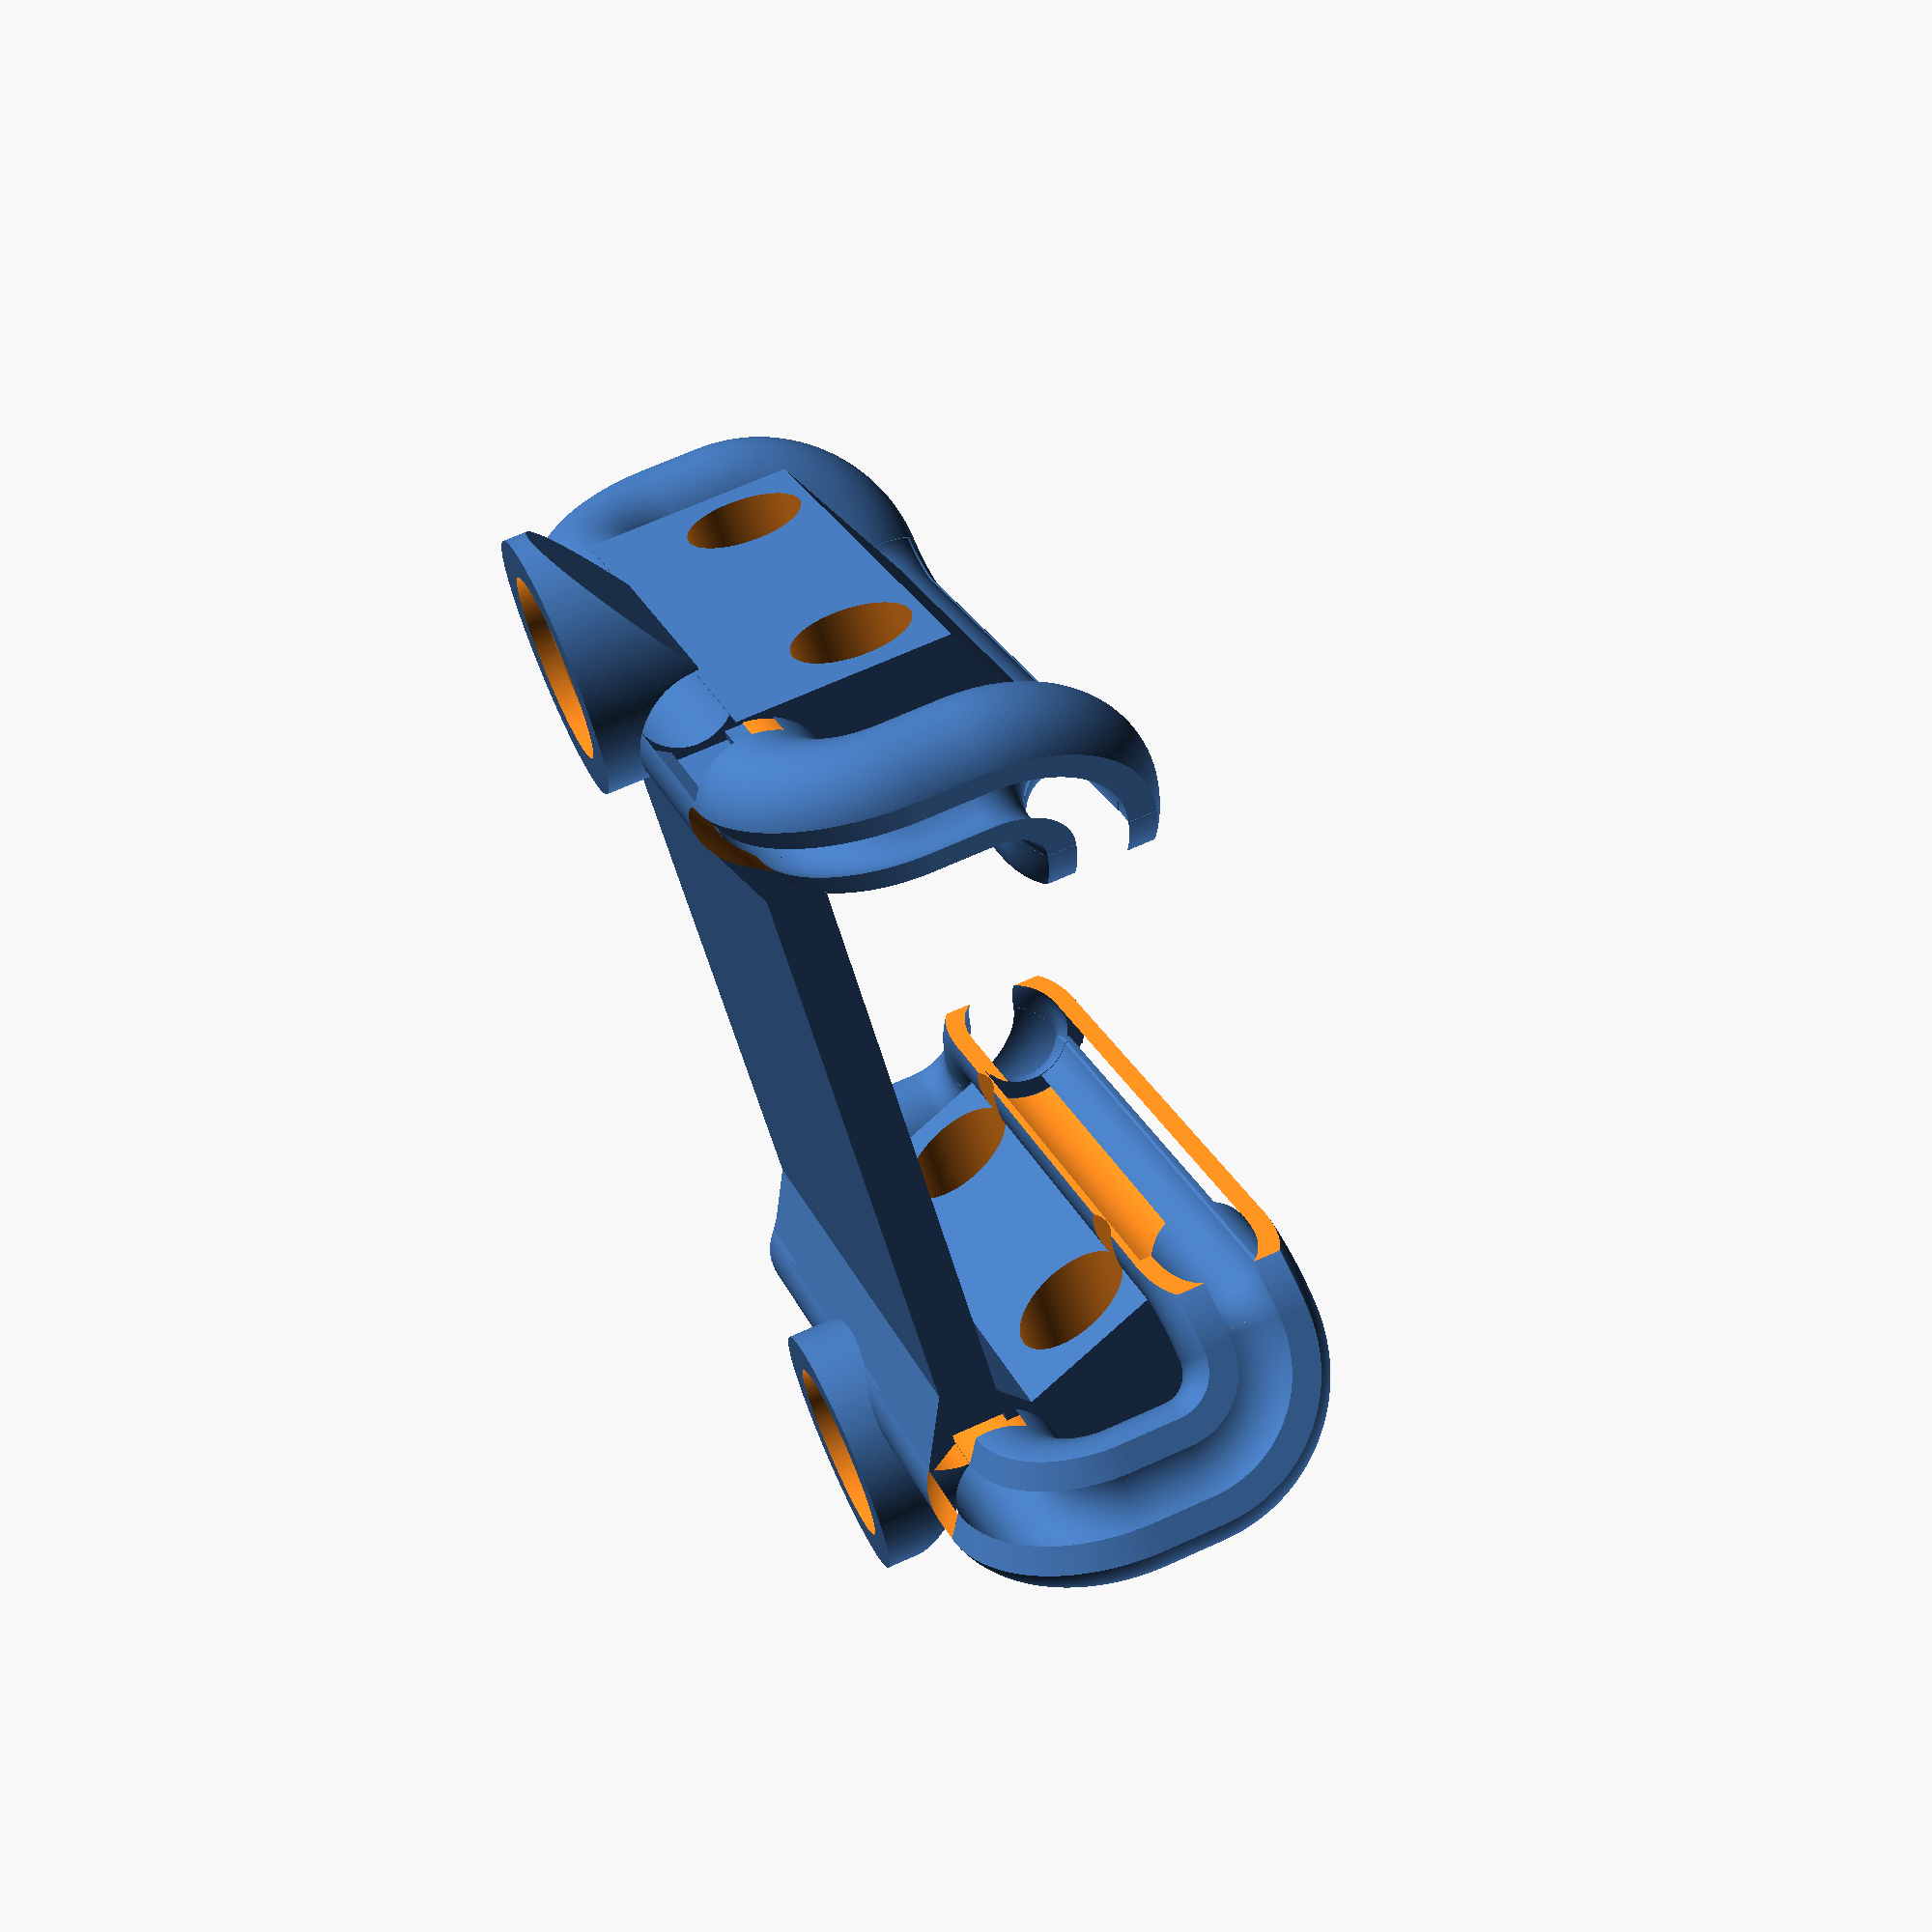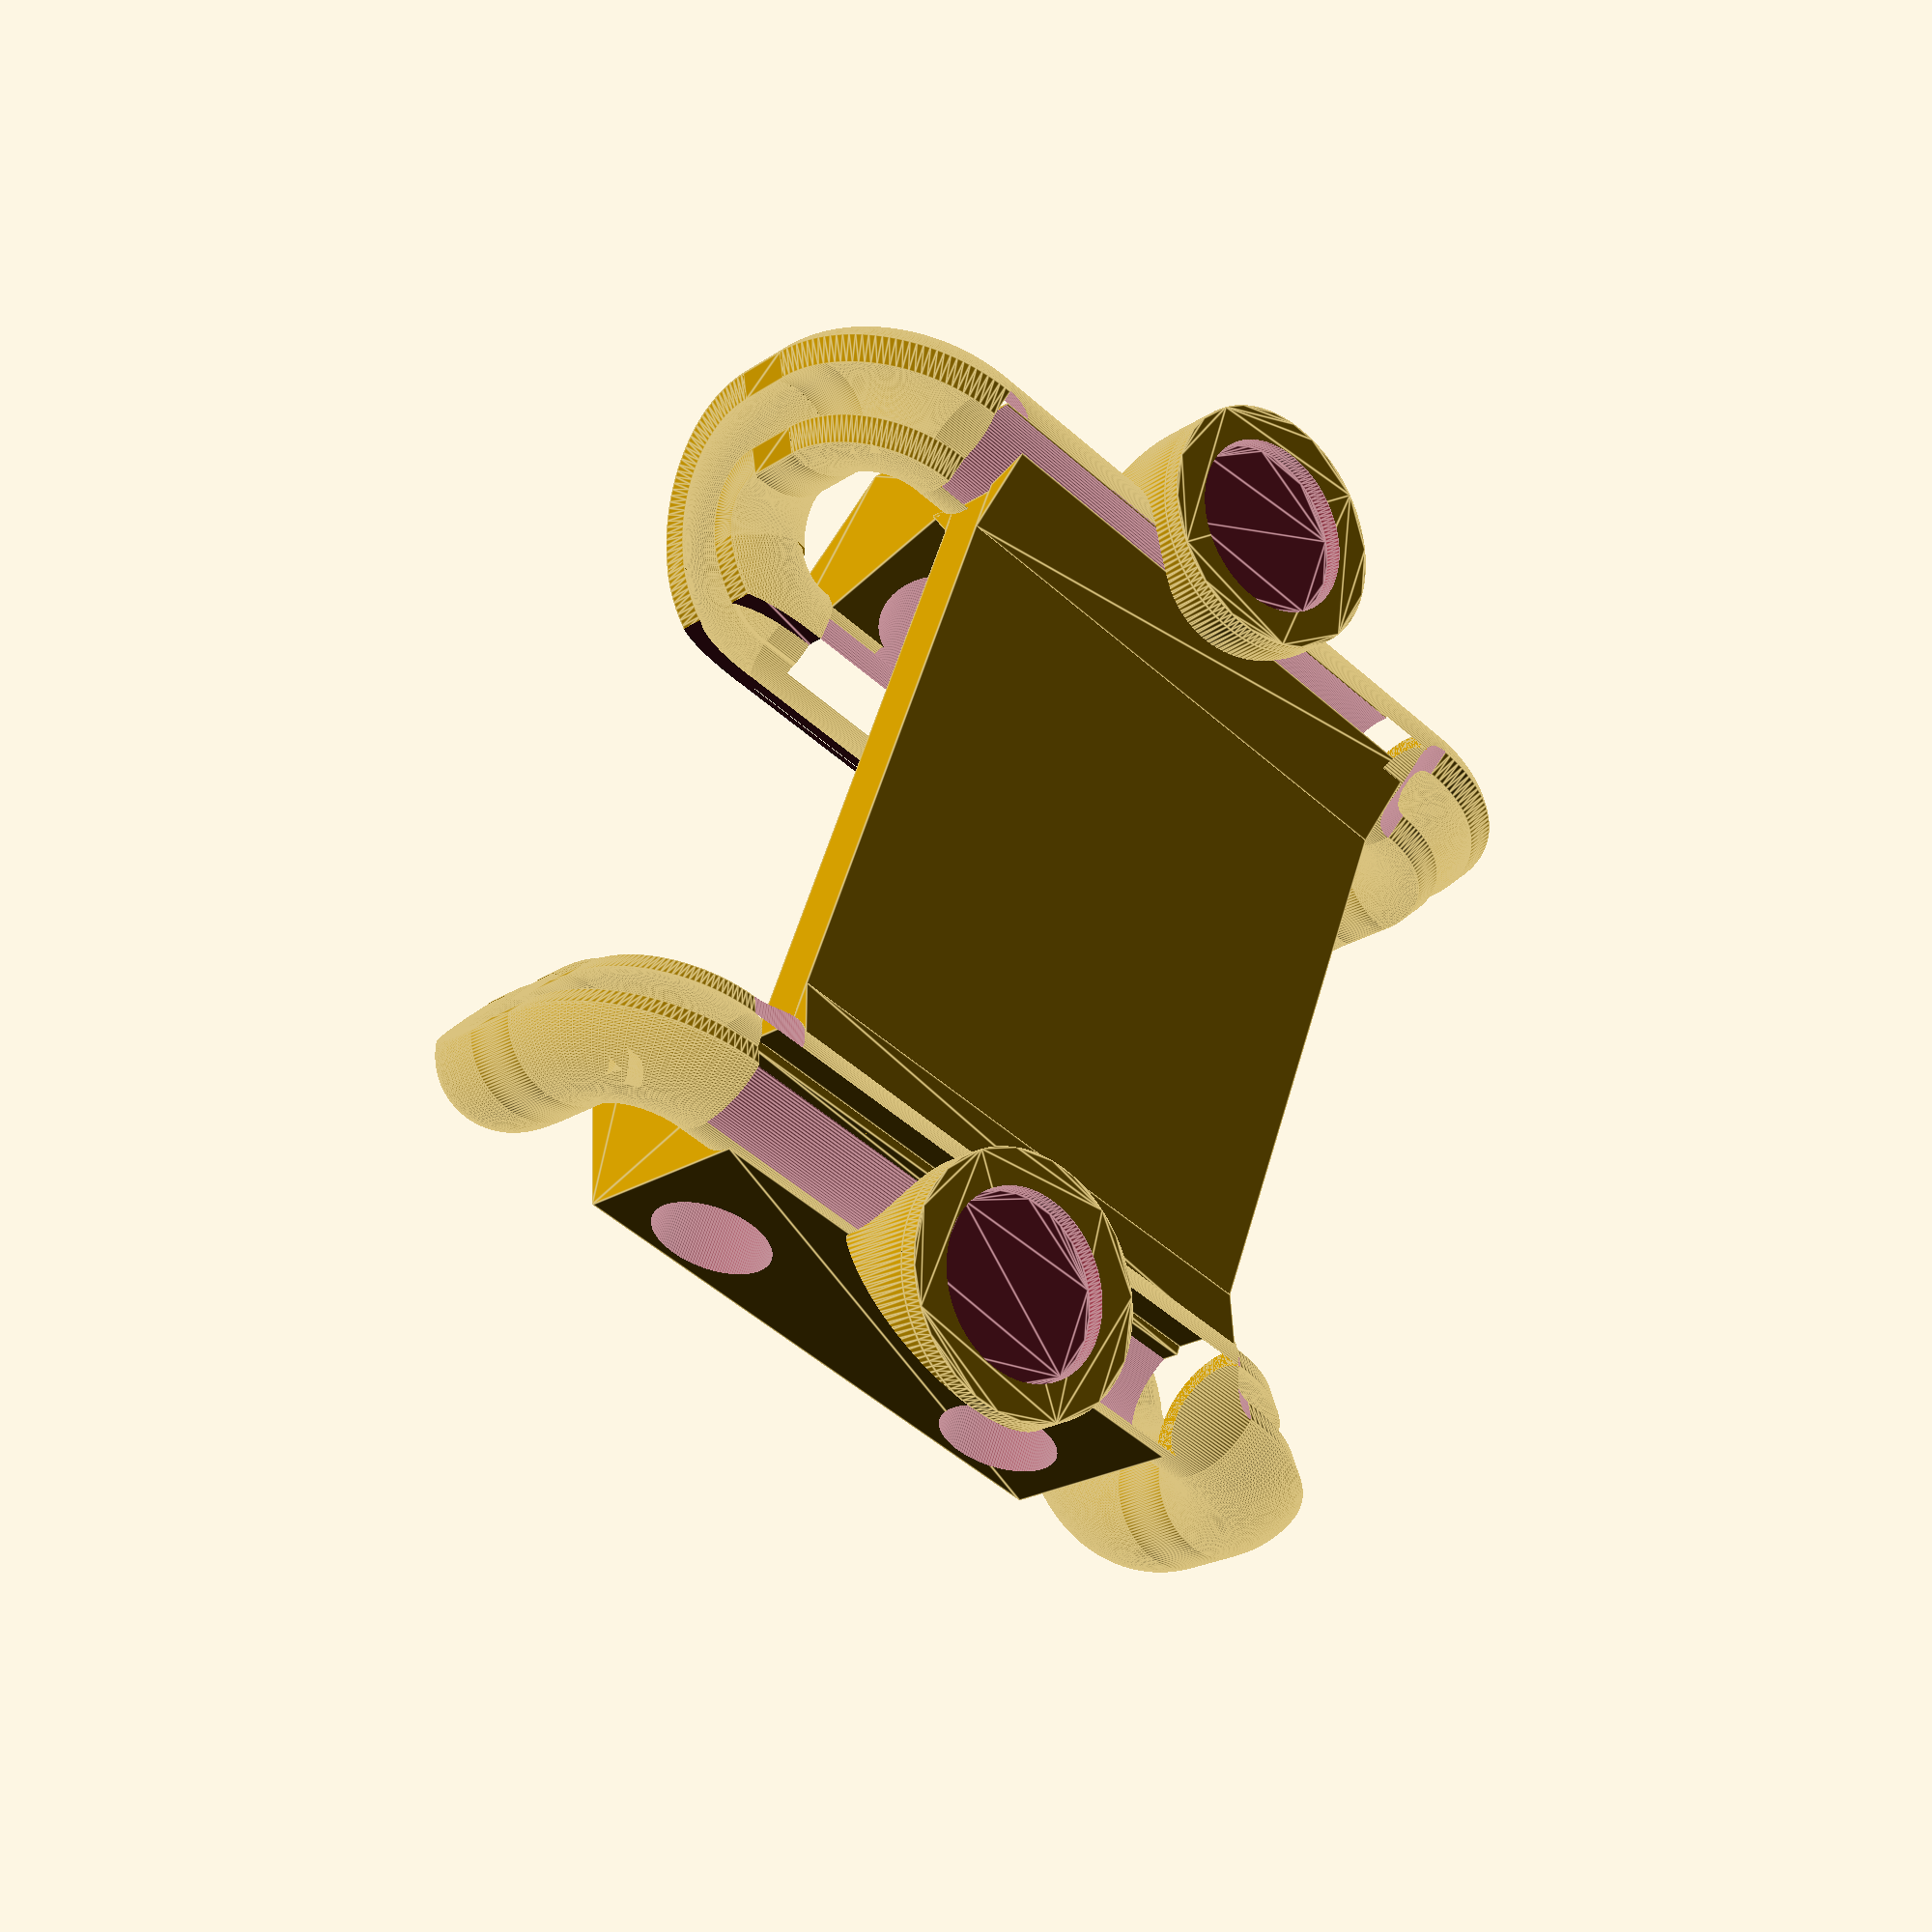
<openscad>
//параметры подшипника
bearingLen = 30;
railX = 20;
railY = 40;
ballSize = 5.5;
ballGap = 0.2;//суммарная с 2 сторон шарика
structuralThickness = 2;//толщина пластика куда передается усилие шарика
ballWallThickness = 2;//толщина стенок канала шарика
Rf = 0.1;//fillet radius
cutDepth = ballSize/2-1;
ballCenterDist = 32.3-5.5;
boltDia = 3.2;
magnetsDistance = 50;
magnetsDia=10;

//внутренние переменные
$fn = 150;
grooveBendRadius = ballSize;
grooveDia_wGap = ballSize + ballGap;
grooveAngle = acos(ballSize/(4*2*grooveBendRadius));
cutDepthSoft = ballSize*0.05;

curveElongation = ballSize*2-ballWallThickness-ballGap-ballSize;

ballStraightLength = bearingLen-4*ballSize-ballWallThickness*2-ballGap;//два размера шарика под канал и 2 под радиус загиба канала



module channelShape (dia,gap) {
    dia_wGap = dia+gap;
    loadCurvePart = 0.5;
    loadCurveXcoord = 0.5*(1-loadCurvePart) * dia;
    filletL_X = sqrt(pow(dia_wGap/2-Rf,2)-pow(loadCurveXcoord-Rf,2));
    filletL_Y = loadCurveXcoord-Rf;
    filletL_dY=Rf*filletL_Y/(dia_wGap/2-Rf);
    filletH_Y = loadCurveXcoord+Rf;
    filletH_X = sqrt(pow(dia/2+Rf,2)-pow(filletH_Y,2));
    filletH_dY=Rf*filletH_Y/(dia/2+Rf);

    difference () {
        circle(r = dia/2);
        polygon (points = [[dia/2,loadCurveXcoord-0.01],[-dia/2,loadCurveXcoord-0.01],[-dia/2,-dia/2],[dia/2,-dia/2]]);
    }

    
    difference () {
        difference () {
            circle(r = dia_wGap/2);
            polygon (points = [[dia_wGap/2,loadCurveXcoord],[-dia_wGap/2,loadCurveXcoord],[-dia_wGap/2,dia_wGap/2],[dia_wGap/2,dia_wGap/2]]);
        }
    
        translate ([filletL_X,loadCurveXcoord-Rf+0.0001,0])
        difference () {
            polygon (points = [[0,filletL_dY],[Rf,filletL_dY],[Rf,Rf],[0,Rf]]);
            circle(r = Rf);
        }
        
        mirror ([1,0,0]) {
            translate ([filletL_X,loadCurveXcoord-Rf+0.0001,0])
            difference () {
                polygon (points = [[0,filletL_dY],[Rf,filletL_dY],[Rf,Rf],[0,Rf]]);
                circle(r = Rf);
            }
        }
    }
    translate ([filletH_X,filletH_Y-0.0001,0])
    difference () {
        polygon (points = [[0,-filletH_dY],[-Rf,-filletH_dY],[-Rf,-Rf],[0,-Rf]]);
        circle(r = Rf);
    }
    
    mirror ([1,0,0]) {
        translate ([filletH_X,filletH_Y-0.0001,0])
        difference () {
            polygon (points = [[0,-filletH_dY],[-Rf,-filletH_dY],[-Rf,-Rf],[0,-Rf]]);
            circle(r = Rf);
        }
    }
}

module channelShape_wCutout () {
    diameter = ballSize/2 + ballWallThickness + ballGap;
    difference () {
        channelShape (ballSize+ballWallThickness,ballGap);
        channelShape (ballSize,ballGap);
        polygon(points = [[-diameter,-ballSize/2+cutDepthSoft],[diameter,-ballSize/2+cutDepthSoft],[diameter,-grooveDia_wGap*1.01],[-diameter,-grooveDia_wGap*1.01]]); 
    }
}

module curvedTrack () {
    translate([-ballWallThickness/2,grooveBendRadius*sin(grooveAngle),0])
    rotate([0,90,90-grooveAngle])
    intersection () {
        translate([grooveBendRadius*2, 0, 0])
        cube ([grooveBendRadius*4,grooveBendRadius*4,grooveBendRadius*4], center=true);
        rotate_extrude(convexity = 10, grooveAngle = 10)
        translate([grooveBendRadius, 0, 0])
        rotate([0,0,90+grooveAngle])
        channelShape_wCutout ();
    }
}

module curveEscape () {
    translate([0,grooveBendRadius*sin(grooveAngle),0])
    rotate([0,90,0])
    intersection () {
        translate([grooveBendRadius*2, 0, 0])
        cube ([grooveBendRadius*4,grooveBendRadius*4,grooveBendRadius*4], center=true);
        rotate_extrude(convexity = 10, grooveAngle = 10)
        translate([grooveBendRadius, 0, 0])
        rotate([0,0,90])
        channelShape_wCutout ();
    }
}

module curve(dia,gap) {
    
    translate([-ballWallThickness/2,grooveBendRadius*sin(grooveAngle),0])
    rotate([0,90,90-grooveAngle])
    intersection () {
        translate([grooveBendRadius*2, 0, 0])
        cube ([grooveBendRadius*4,grooveBendRadius*4,grooveBendRadius*4], center=true);
        rotate_extrude(convexity = 10, grooveAngle = 10)
        translate([grooveBendRadius, 0, 0])
        rotate([0,0,90+grooveAngle])
        channelShape (dia,gap);
    }
}

module curvedChannel() {
    difference () {
        curve (ballSize+ballWallThickness,ballGap);
        curve (ballSize,ballGap); 
    } 
}



/*
difference () {
    body ();
    translate([-(railX/2+ballSize/2),-railY/2+ballSize/2,0])
    
}*/

//circle(r = ballSize/2);
//channelShape_wCutout(ballSize, ballGap);

module roundProfile () {
        difference(){
        circle(r=(ballSize+ballWallThickness+ballGap)/2);
        circle(r=(ballSize+ballGap)/2);
        polygon(points = [[-ballSize,-ballSize/2+cutDepthSoft],[ballSize,-ballSize/2+cutDepthSoft],[ballSize,-grooveDia_wGap*1.01],[-ballSize,-grooveDia_wGap*1.01]]);
    }
}
    
bias1X = -ballSize;
bias1Y = ballSize/2;
bias1Z = -ballSize*sqrt(3)/2;
bias2X = bias1X;
bias2Y = bias1Y+ballSize*sin(60);
bias2Z = bias1Z+ballSize*sin(30);
bias3X = bias2X-curveElongation;

module topCurve() {
    intersection() {
        curveEscape();
        rotate([0,90,0])
        translate([0,0,-ballSize])
        linear_extrude (height=ballSize*2)
        polygon (points=[[0,-ballSize],[0,ballSize],[ballSize*sqrt(3)*2,-ballSize]]);
    }

    translate([bias1X,bias1Y,bias1Z])
    rotate([-30,0,0])
    intersection(){
        translate([0,0,-ballSize])
            cube([ballSize*2,ballSize*2,ballSize*2]);
        rotate_extrude()
        translate([ballSize,0,0])
        roundProfile ();
    }

    translate([bias2X,bias2Y,bias2Z-ballSize])
    rotate([-90,0,90])
    linear_extrude(height=curveElongation)
    rotate([0,0,180+30])
    roundProfile ();
    
    

    translate([bias3X,bias2Y,bias2Z])
    rotate([-90,0,180])
    intersection(){
        translate([0,0,-ballSize])
            cube([ballSize*2,ballSize*2,ballSize*2]);
        rotate_extrude()
        translate([ballSize,0,0])
        rotate([0,0,180-60])
        roundProfile ();
    }

    translate([bias3X-ballSize,bias2Y,bias2Z])
    rotate([0,0,-60])
    difference() {
        linear_extrude(height=-bias2Z+bearingLen/2+0.001)
        difference(){
           circle(r=(ballSize+ballWallThickness+ballGap)/2);
           circle(r=(ballSize+ballGap)/2);
        }
        translate([0,cutDepthSoft-ballSize/2-(ballWallThickness),0])
        rotate([0,90,0])
        translate([0,0,-ballSize])
        linear_extrude(height=ballSize*2)
        circle(r=ballWallThickness);
    }
}

module curves () {
    topCurve ();
    translate ([0,0,bearingLen])
    mirror ([0,0,1]) topCurve ();
    linear_extrude(height=bearingLen)
    channelShape_wCutout ();
}

module ballCh2 () {
    difference () {
        curves ();
        translate([0,0,-bearingLen*0.5])
        linear_extrude(height=bearingLen*2)
        polygon(points = [[-ballSize,-ballSize/2+cutDepth],[ballSize,-ballSize/2+cutDepth],[ballSize,-grooveDia_wGap*1.01],[-ballSize,-grooveDia_wGap*1.01]]);
    
    }
    
    difference () {
        linear_extrude(bearingLen)
        polygon(points = [[0,0],[-2*ballSize-curveElongation,ballSize],[-2*ballSize-curveElongation,grooveDia_wGap*2],[-ballSize/2,grooveDia_wGap*2],[ballSize/2,ballSize/4]]);
        translate([0,0,-bearingLen*0.5])
        linear_extrude(height=bearingLen*2)
        circle(r=(ballSize+ballWallThickness-0.001)/2);

        translate([bias3X-ballSize,bias2Y,bias2Z])
        linear_extrude(height=bearingLen*2)
        circle(r=(ballSize+ballWallThickness-0.001)/2);
    }
}

module bolt () {
    rotate([90,0,0])
    translate([0,0,-ballCenterDist])
    linear_extrude(height=ballCenterDist*2)
    circle(r=3.2);
}

module bearingSide () {
    
    
    difference () {
        ballCh2 ();
        
        boltBiasX=-curveElongation/2-ballSize/2-ballGap/2-ballWallThickness/4-boltDia/2;
        translate([boltBiasX,0,5])
        bolt ();
        
        translate([boltBiasX,0,bearingLen-5])
        bolt ();
    }
    

}

translate ([0,ballCenterDist/2,0])
bearingSide ();

mirror([0,1,0])
translate ([0,ballCenterDist/2,0])
bearingSide ();

translate([bias3X-ballSize,0,bearingLen/2])
cube([3,ballCenterDist+bias2Y+ballWallThickness/2,bearingLen],center=true);


module fillets () {
    translate([bias3X-ballSize+3/2,(ballCenterDist+bias2Y+ballWallThickness)/2,0])
    linear_extrude(height=bearingLen)
    polygon(points = [[0,-2],[0,0],[2,0]]);

    translate([bias3X-ballSize-3/2,(ballCenterDist+bias2Y+ballWallThickness)/2,0])
    linear_extrude(height=bearingLen)
    polygon(points = [[0,-3],[0,0],[-2,1.3]]);
}

fillets ();
mirror ([0,1,0]) fillets ();

module magHolder () {
    difference () {
        translate([bias3X-ballSize*1.5-ballWallThickness,magnetsDistance/2,bearingLen/2]) {
            translate([-1,0,0])
            rotate([0,90,0])
            difference () {
                linear_extrude(height=1)
                circle(r=magnetsDia/2+2);
                translate([0,0,-0.001])
                linear_extrude(height=1)
                circle(r=magnetsDia/2);
            }

            intersection () {
                translate([0,0,-(magnetsDia/2+2)])
                linear_extrude(height=magnetsDia+4)
                polygon(points = [[0,magnetsDia/2+2],[10,-(magnetsDia/2+2)],[0,-(magnetsDia/2+2)]]);
                rotate([0,90,0])
                linear_extrude(height=5)
                circle(r=magnetsDia/2+2);
            }
        }
        
        translate([bias3X-ballSize,bias2Y+ballCenterDist/2,bearingLen/2])
        translate([0,0,-(magnetsDia/2+2)])
        linear_extrude(height=magnetsDia+4)
        circle (r=(0.99*grooveDia_wGap+ballWallThickness)/2); 
    }
}

magHolder ();

mirror ([0,1,0]) magHolder ();

//channelShape_wCutout ();
//ballChannel ();
//ballChannel_wStructural ();
//ballChannel (); 
 /*difference() {

    channelShape(ballSize+ballWallThickness, ballGap);
    
    channelShape(ballSize, ballGap);
}*/




/*


*/
</openscad>
<views>
elev=157.7 azim=162.9 roll=197.9 proj=p view=wireframe
elev=51.8 azim=336.4 roll=226.2 proj=p view=edges
</views>
